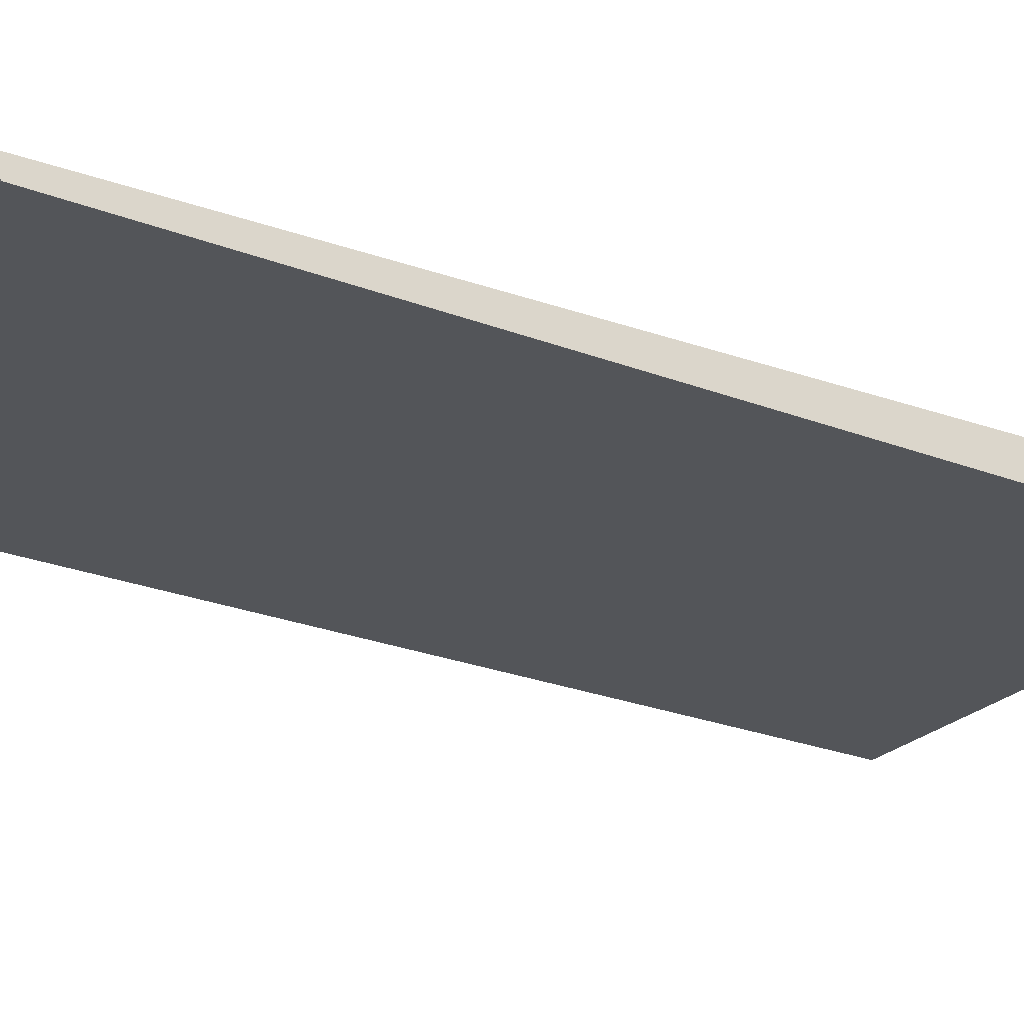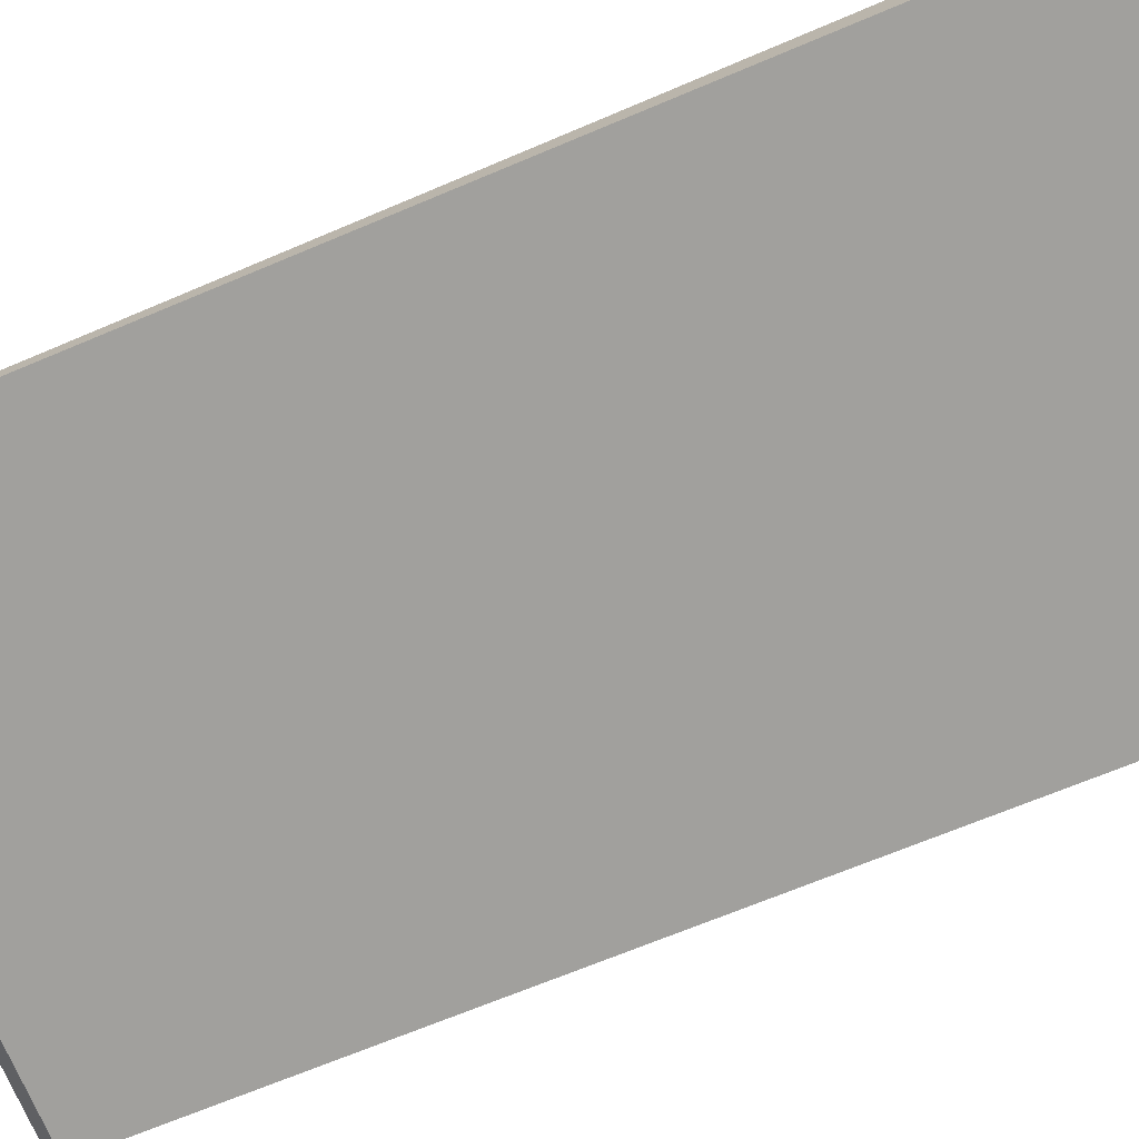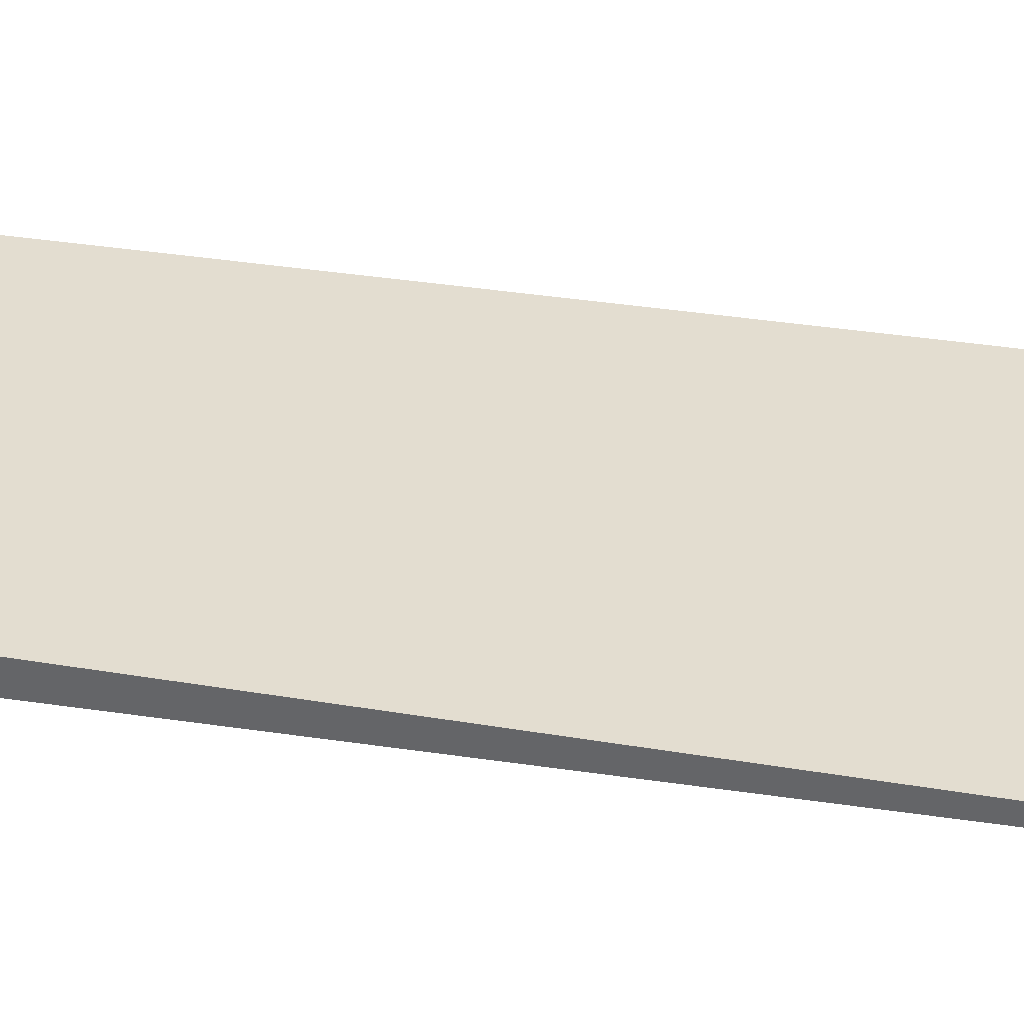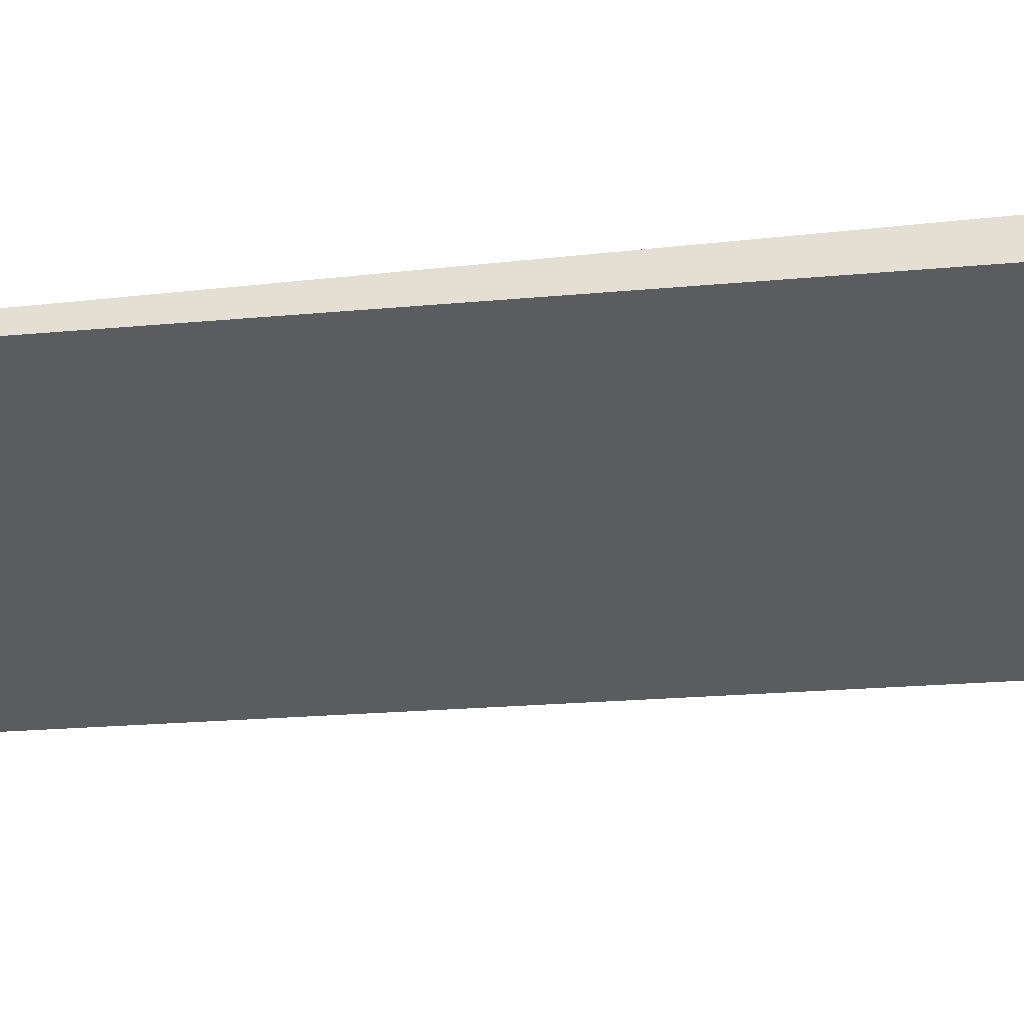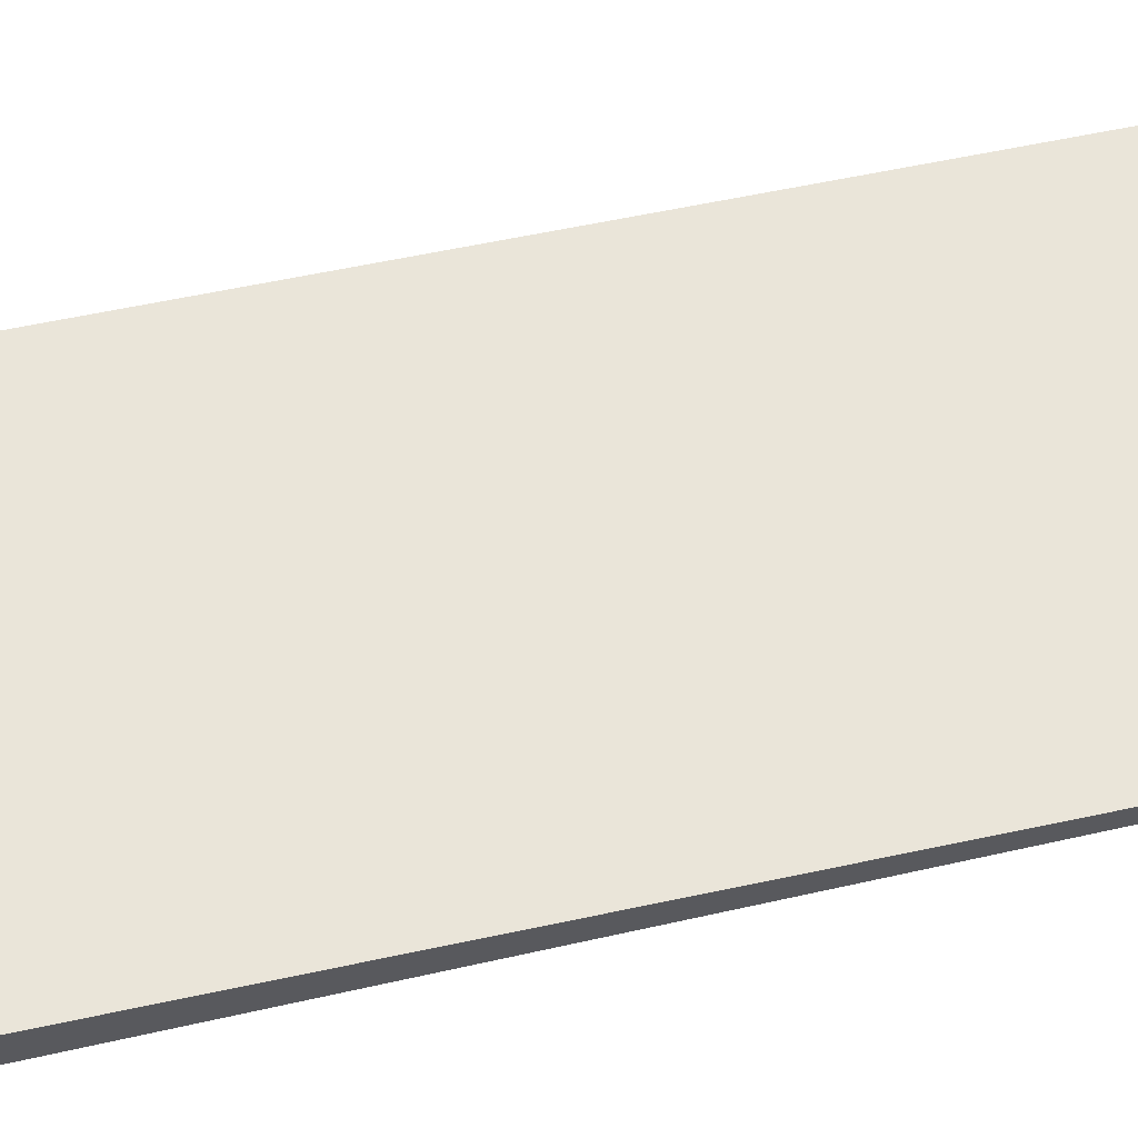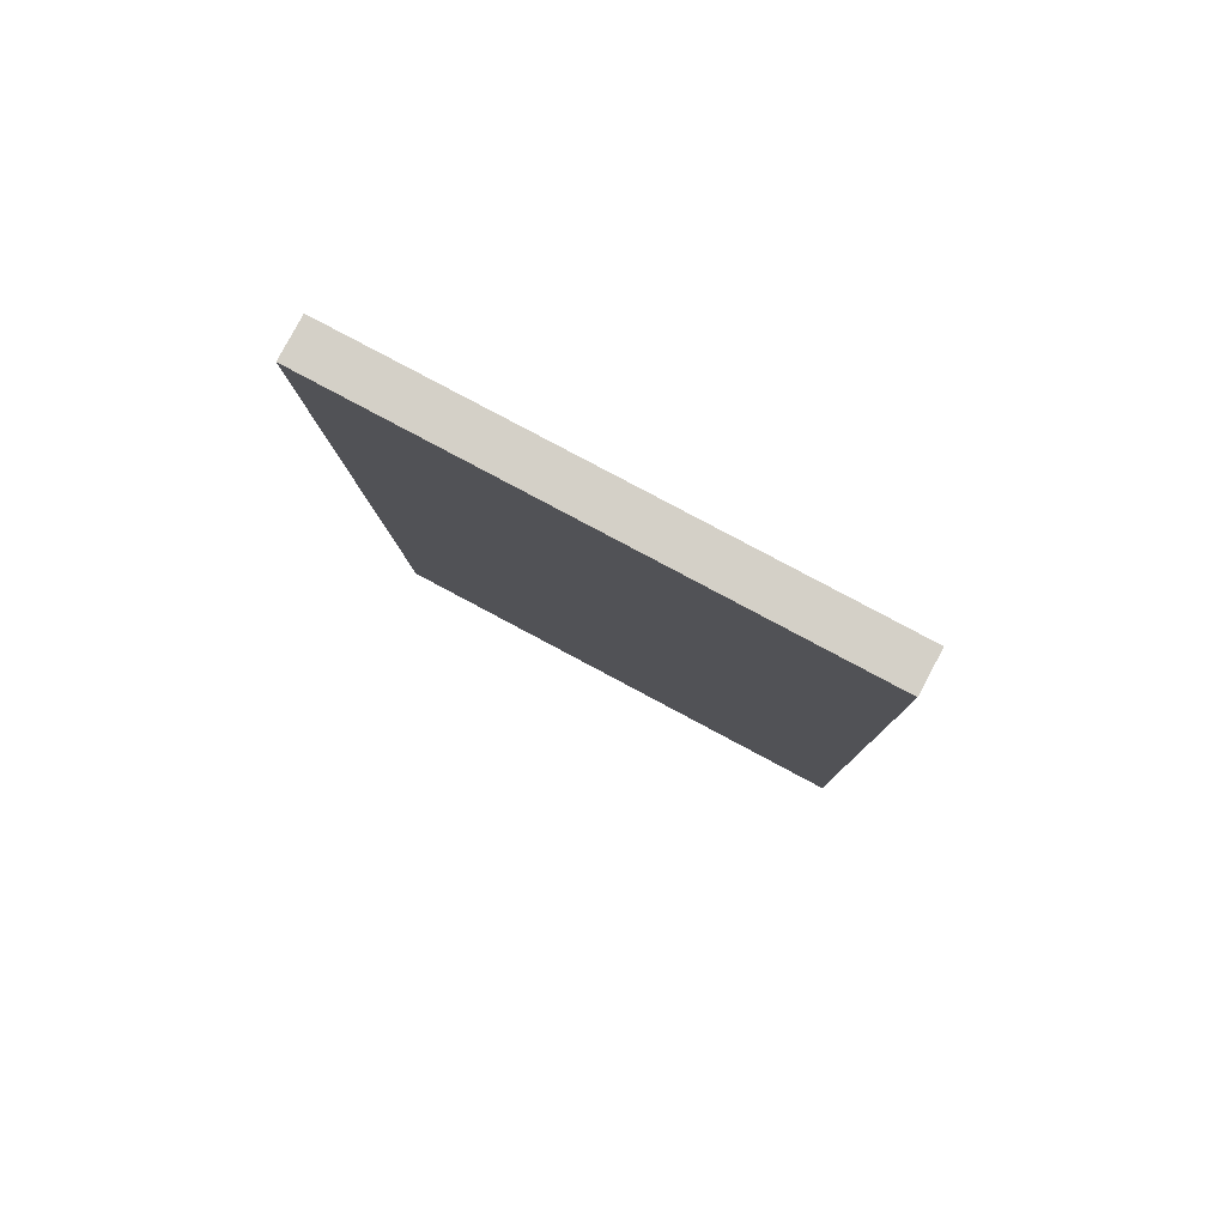
<metadata>
{"format":"obj","ext":"obj","renderer":"f3d","projection":"perspective","resolution":1024,"background":"white","views":[{"elev":-23.0,"azim":60.4,"up":"+Z"},{"elev":-72.9,"azim":113.0,"up":"+Z"},{"elev":36.2,"azim":-76.4,"up":"+Z"},{"elev":-34.0,"azim":99.7,"up":"+Z"},{"elev":56.8,"azim":-102.1,"up":"+Z"},{"elev":80.0,"azim":-151.9,"up":"+Y"}]}
</metadata>
<code>
v 0.04636 0.08 -0.018
v 0.04636 0.02 -0.01682
v 0.04636 0.08 -0.02045
v 0.01545 0.08 -0.02045
v 0.01545 0.08 -0.018
v 0.01545 0.02091 -0.018
v 0.04636 0.02091 -0.018
v 0.01545 0.02 -0.01682
f 1 3 4
f 5 2 1
f 5 1 4
f 6 4 3
f 6 5 4
f 7 6 3
f 7 2 6
f 7 1 2
f 7 3 1
f 8 6 2
f 8 2 5
f 8 5 6

</code>
